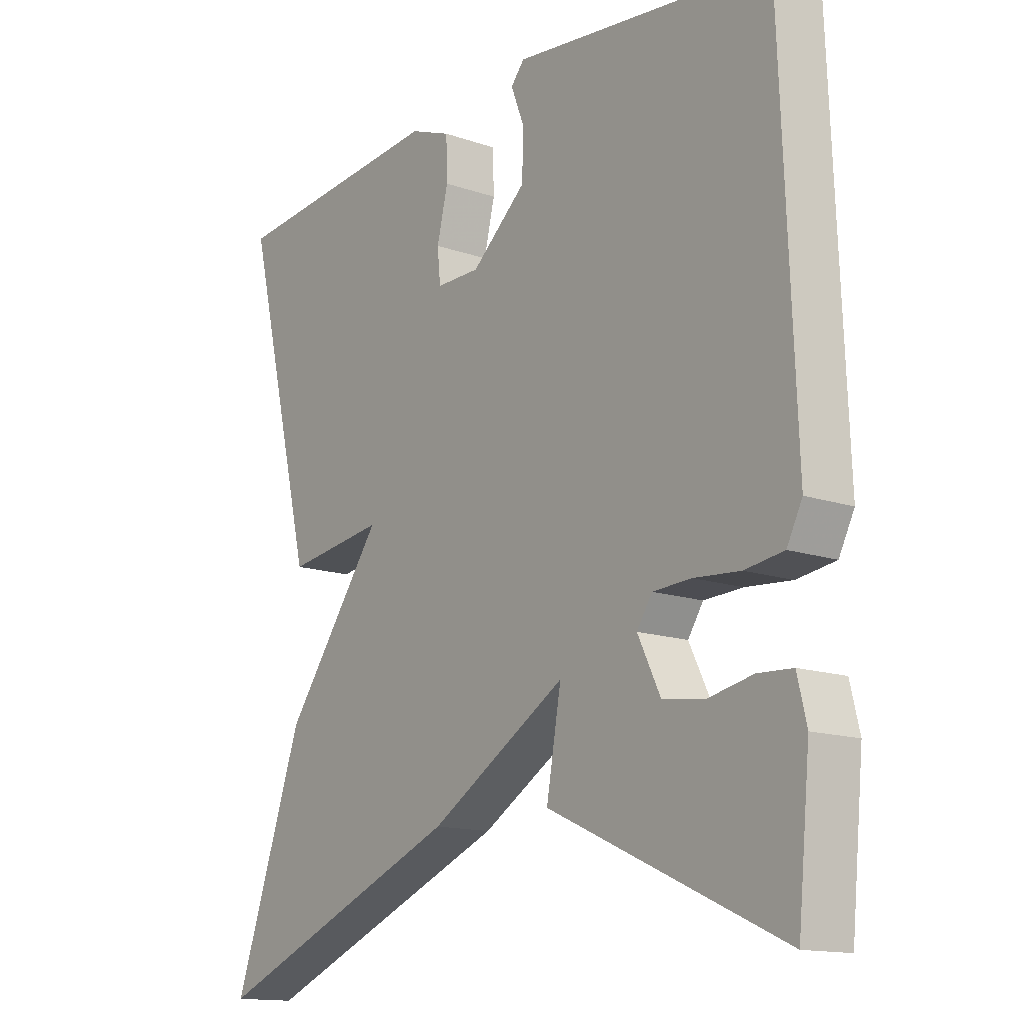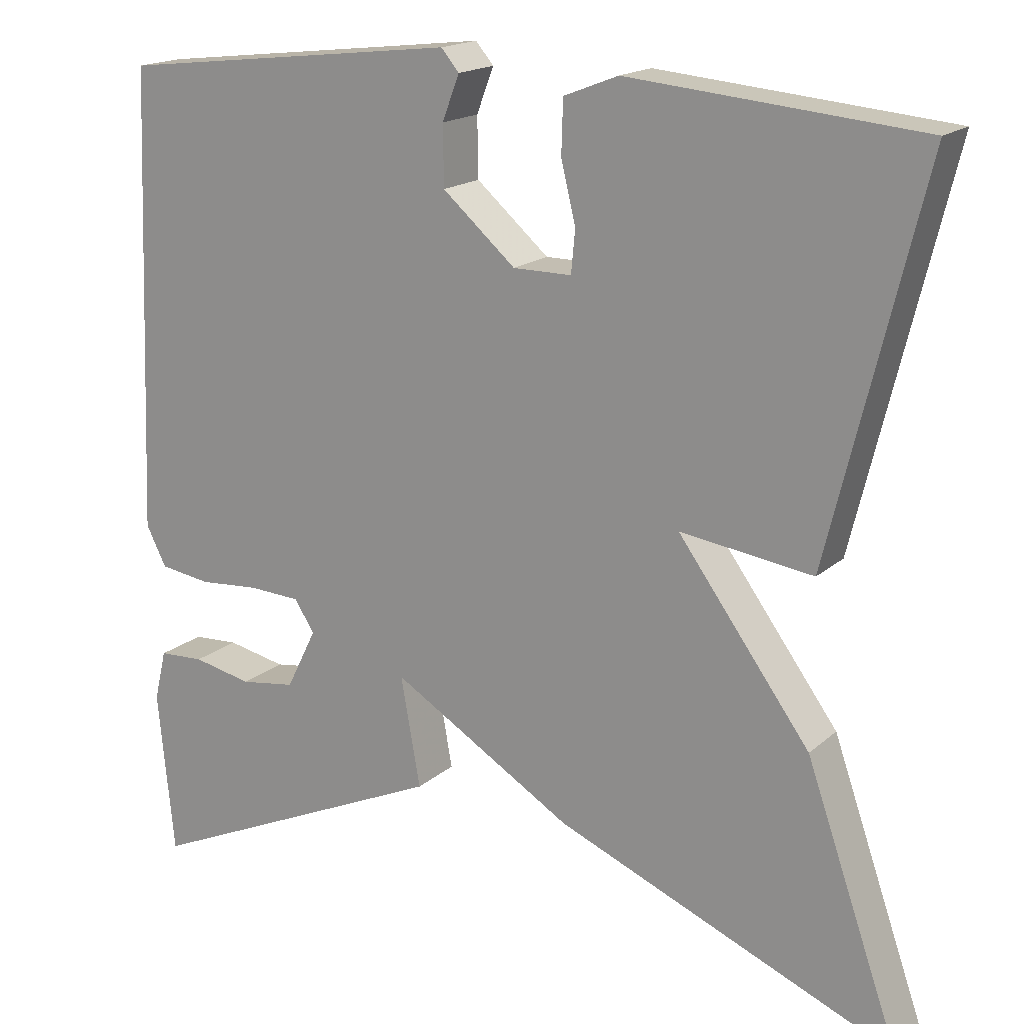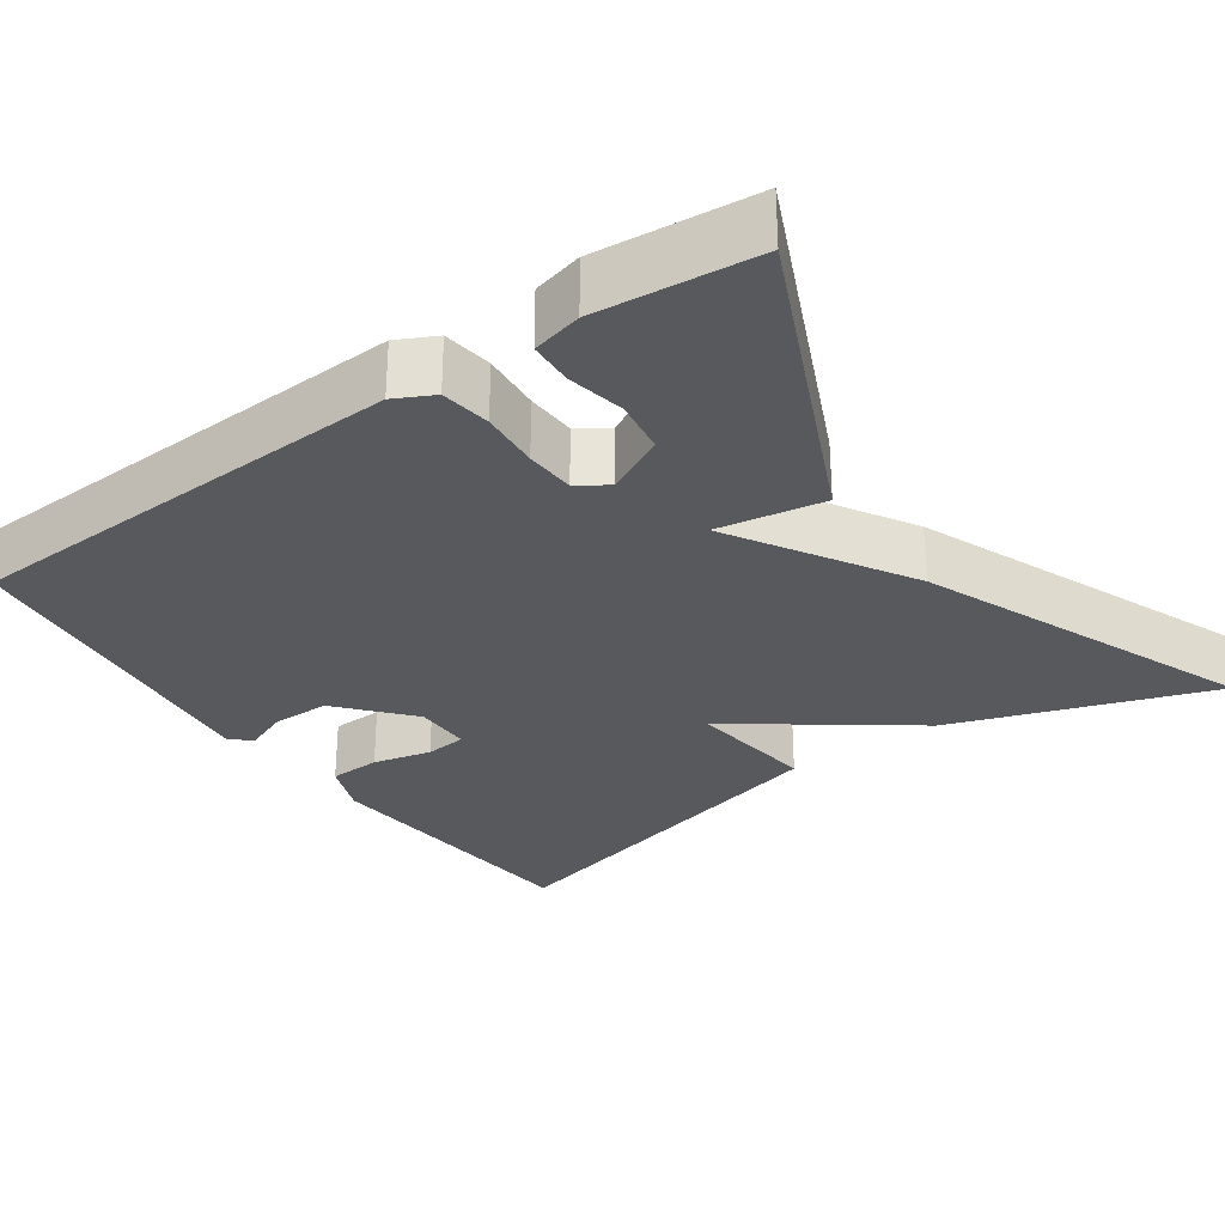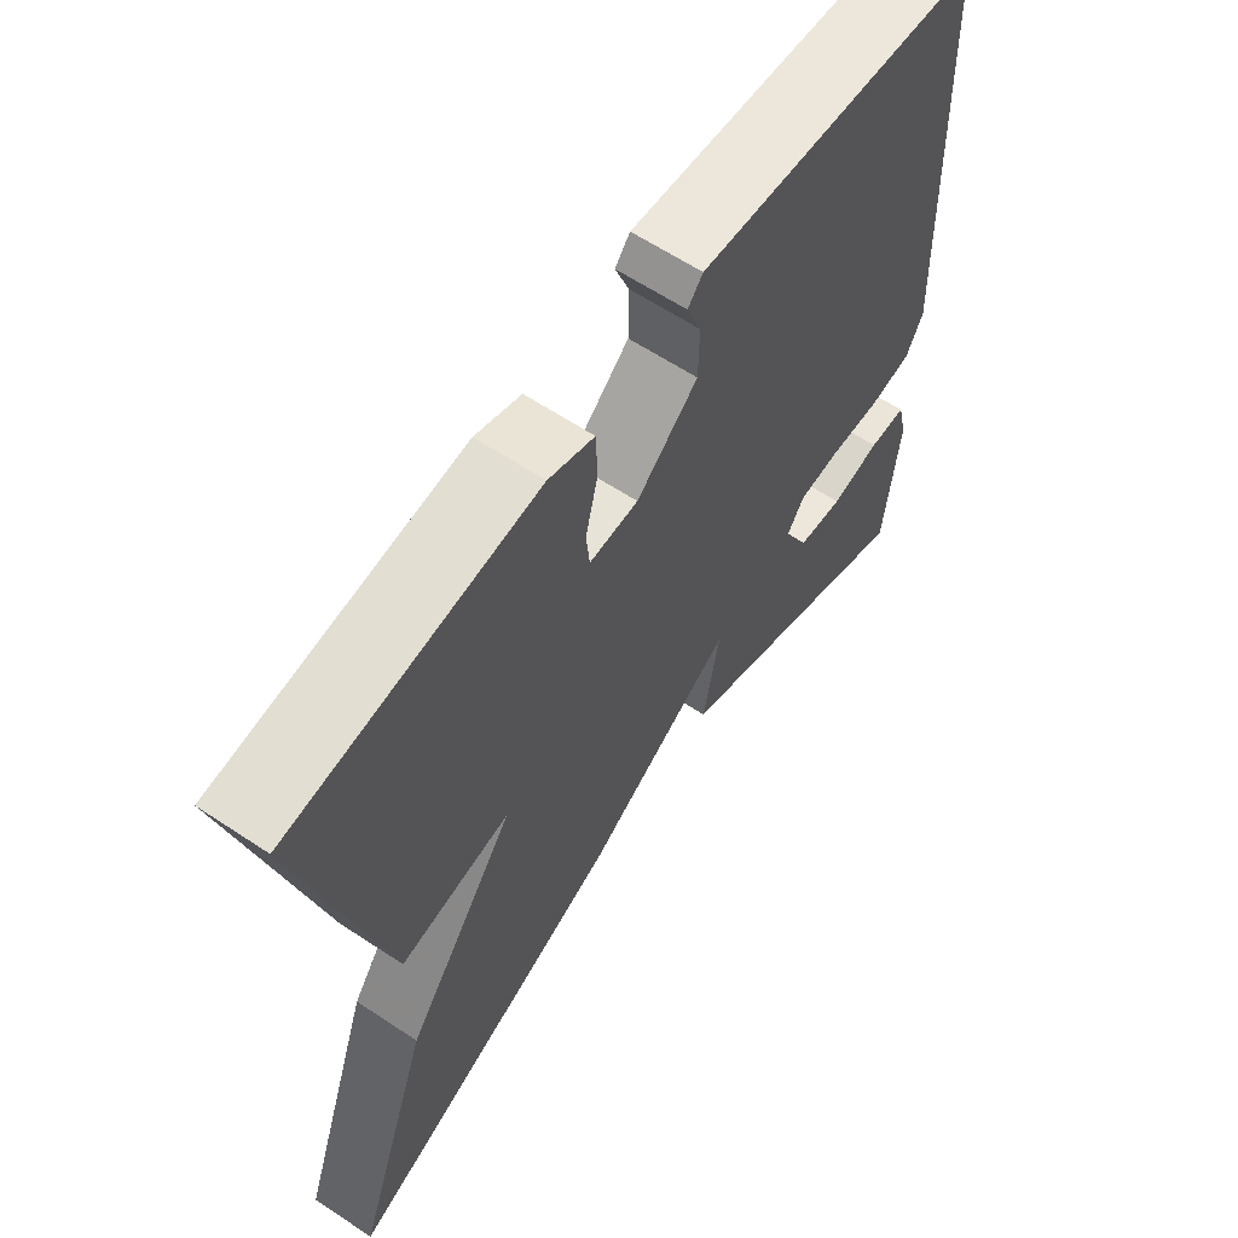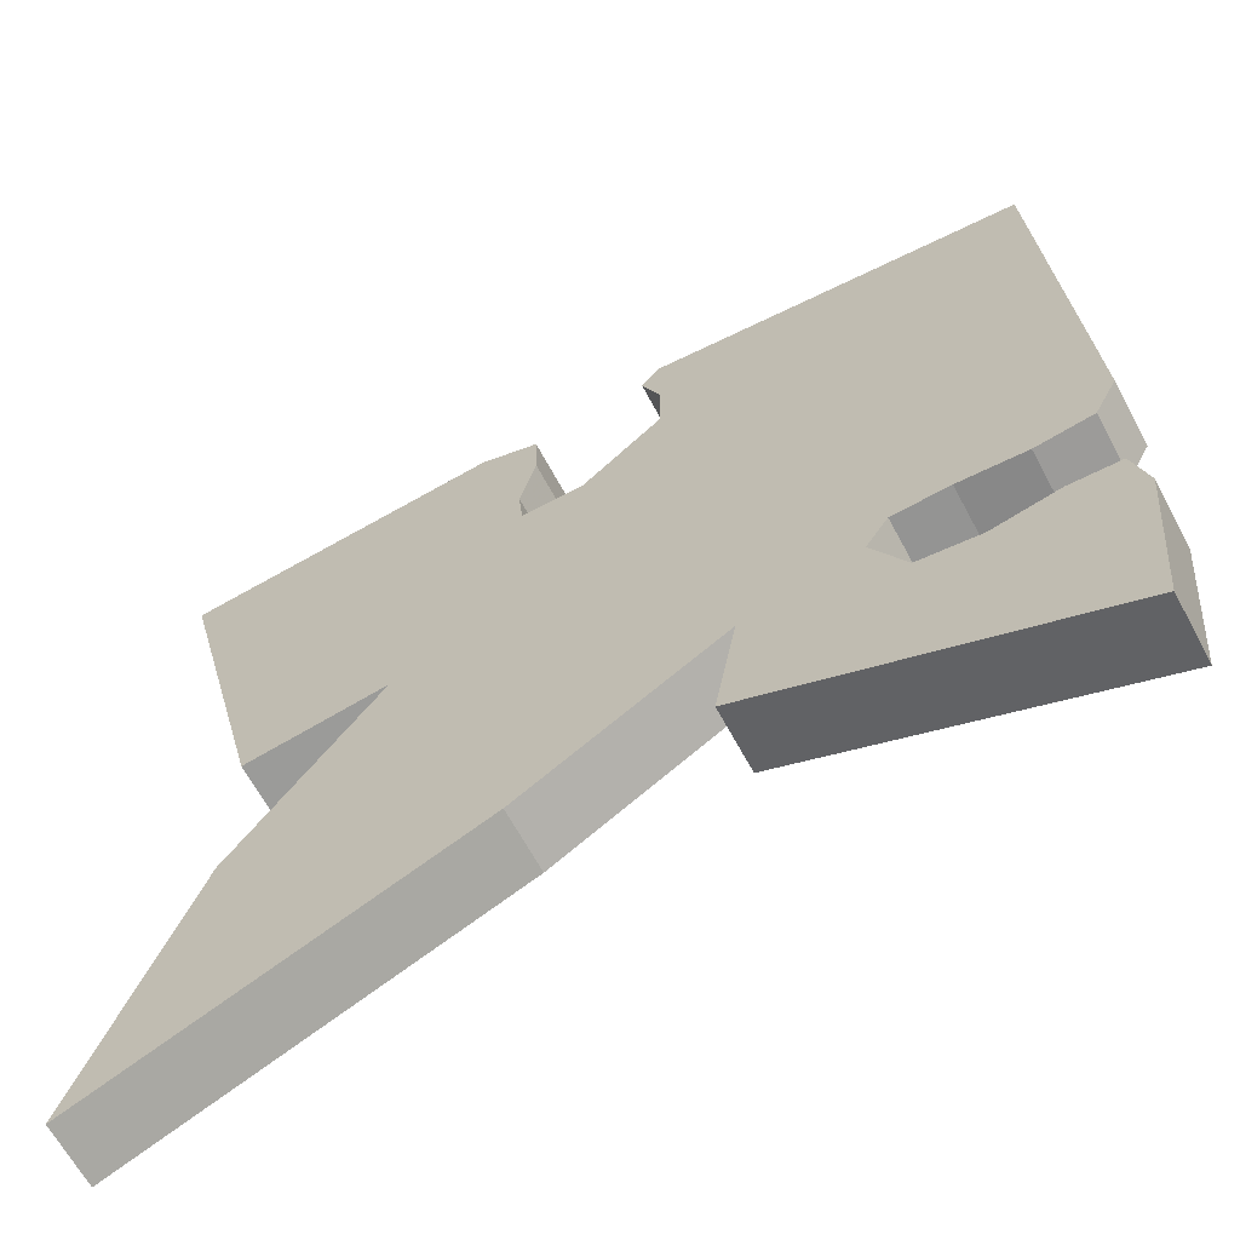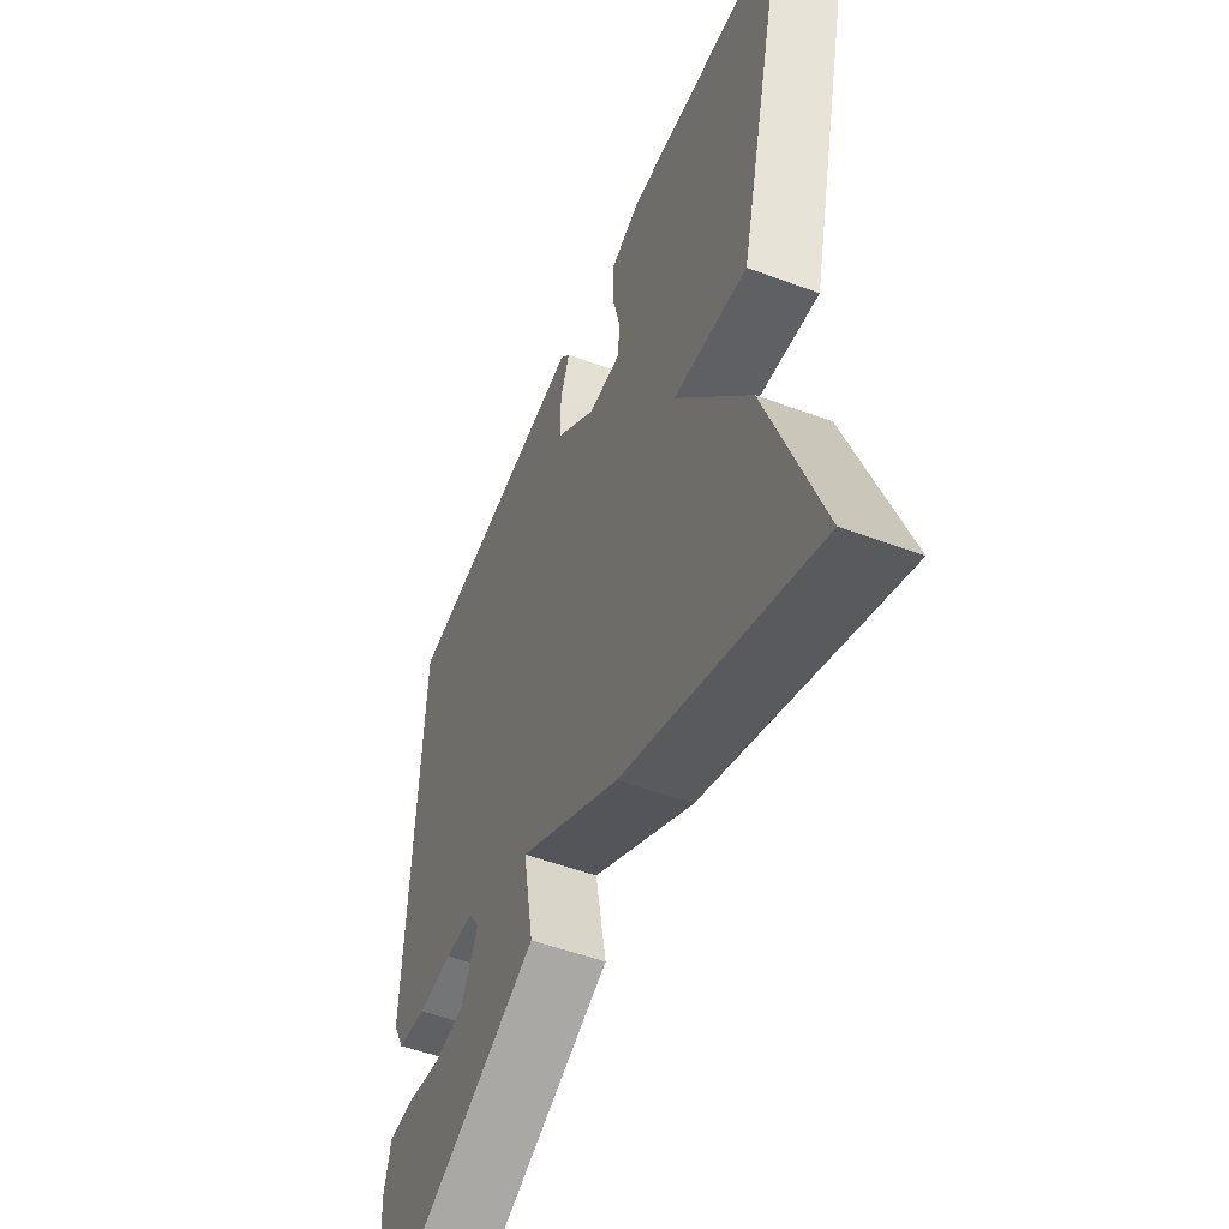
<metadata>
{"format":"obj","ext":"obj","renderer":"f3d","projection":"perspective","resolution":1024,"background":"white","views":[{"elev":-14.3,"azim":52.9,"up":"+Z"},{"elev":17.5,"azim":-148.3,"up":"+Z"},{"elev":-30.0,"azim":125.2,"up":"+Y"},{"elev":62.4,"azim":-56.1,"up":"+Z"},{"elev":-65.5,"azim":28.3,"up":"+Z"},{"elev":-52.1,"azim":-111.9,"up":"+Z"}]}
</metadata>
<code>
v 0.5 0.07 -0.5
v 0.119 0.07 -0.328
v 0.143 0.07 -0.193
v -0.081 0.07 -0.328
v -0.5 0.07 -0.5
v -0.385 0.07 -0.172
v -0.222 0.07 0.05
v -0.385 0.07 0.028
v -0.5 0.07 0.5
v -0.141 0.07 0.533
v -0.074 0.07 0.507
v -0.072 0.07 0.442
v -0.09 0.07 0.368
v -0.085 0.07 0.316
v -0.013 0.07 0.316
v 0.077 0.07 0.394
v 0.078 0.07 0.467
v 0.057 0.07 0.522
v 0.079 0.07 0.548
v 0.21 0.07 0.533
v 0.5 0.07 0.5
v 0.522 0.07 -0.069
v 0.497 0.07 -0.118
v 0.434 0.07 -0.127
v 0.359 0.07 -0.121
v 0.296 0.07 -0.124
v 0.271 0.07 -0.162
v 0.308 0.07 -0.237
v 0.376 0.07 -0.247
v 0.449 0.07 -0.232
v 0.505 0.07 -0.235
v 0.52 0.07 -0.298
v 0.5 0 -0.5
v 0.119 0 -0.328
v 0.143 0 -0.193
v -0.081 0 -0.328
v -0.5 0 -0.5
v -0.385 0 -0.172
v -0.222 0 0.05
v -0.385 0 0.028
v -0.5 0 0.5
v -0.141 0 0.533
v -0.074 0 0.507
v -0.072 0 0.442
v -0.09 0 0.368
v -0.085 0 0.316
v -0.013 0 0.316
v 0.077 0 0.394
v 0.078 0 0.467
v 0.057 0 0.522
v 0.079 0 0.548
v 0.21 0 0.533
v 0.5 0 0.5
v 0.522 0 -0.069
v 0.497 0 -0.118
v 0.434 0 -0.127
v 0.359 0 -0.121
v 0.296 0 -0.124
v 0.271 0 -0.162
v 0.308 0 -0.237
v 0.376 0 -0.247
v 0.449 0 -0.232
v 0.505 0 -0.235
v 0.52 0 -0.298
f 32 1 2
f 31 32 2
f 30 31 2
f 29 30 2
f 28 29 2
f 27 28 2 3
f 26 27 3
f 23 24 25
f 22 23 25
f 21 22 25
f 20 21 25
f 19 20 25
f 18 19 25
f 17 18 25
f 16 17 25 26
f 15 16 26 3
f 11 12 13
f 10 11 13
f 9 10 13
f 8 9 13
f 7 8 13
f 7 13 14
f 5 6 7
f 4 5 7
f 3 4 7
f 15 3 7
f 7 14 15
f 34 33 64
f 34 64 63
f 34 63 62
f 34 62 61
f 34 61 60
f 35 34 60 59
f 35 59 58
f 57 56 55
f 57 55 54
f 57 54 53
f 57 53 52
f 57 52 51
f 57 51 50
f 57 50 49
f 58 57 49 48
f 35 58 48 47
f 45 44 43
f 45 43 42
f 45 42 41
f 45 41 40
f 45 40 39
f 46 45 39
f 39 38 37
f 39 37 36
f 39 36 35
f 39 35 47
f 47 46 39
f 1 33 34 2
f 2 34 35 3
f 3 35 36 4
f 4 36 37 5
f 5 37 38 6
f 6 38 39 7
f 7 39 40 8
f 8 40 41 9
f 9 41 42 10
f 10 42 43 11
f 11 43 44 12
f 12 44 45 13
f 13 45 46 14
f 14 46 47 15
f 15 47 48 16
f 16 48 49 17
f 17 49 50 18
f 18 50 51 19
f 19 51 52 20
f 20 52 53 21
f 21 53 54 22
f 22 54 55 23
f 23 55 56 24
f 24 56 57 25
f 25 57 58 26
f 26 58 59 27
f 27 59 60 28
f 28 60 61 29
f 29 61 62 30
f 30 62 63 31
f 31 63 64 32
f 32 64 33 1

</code>
